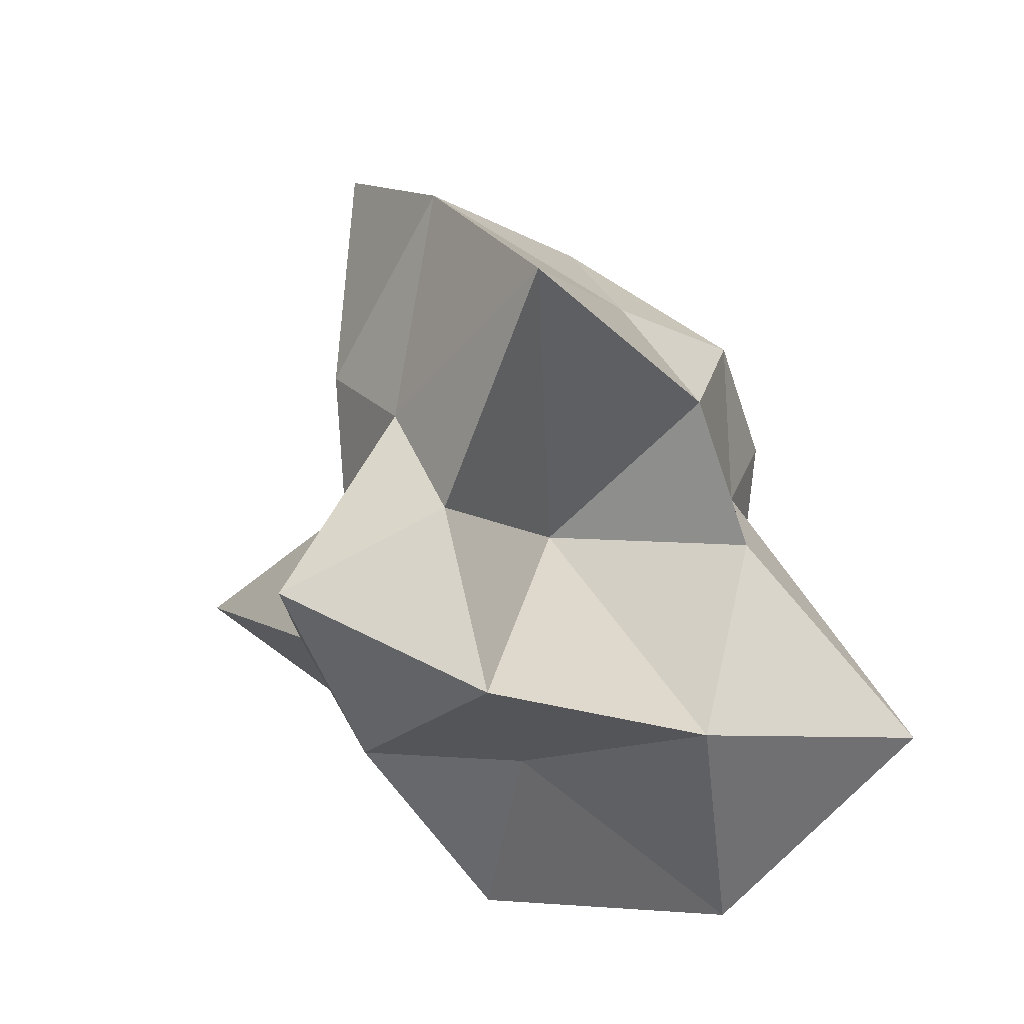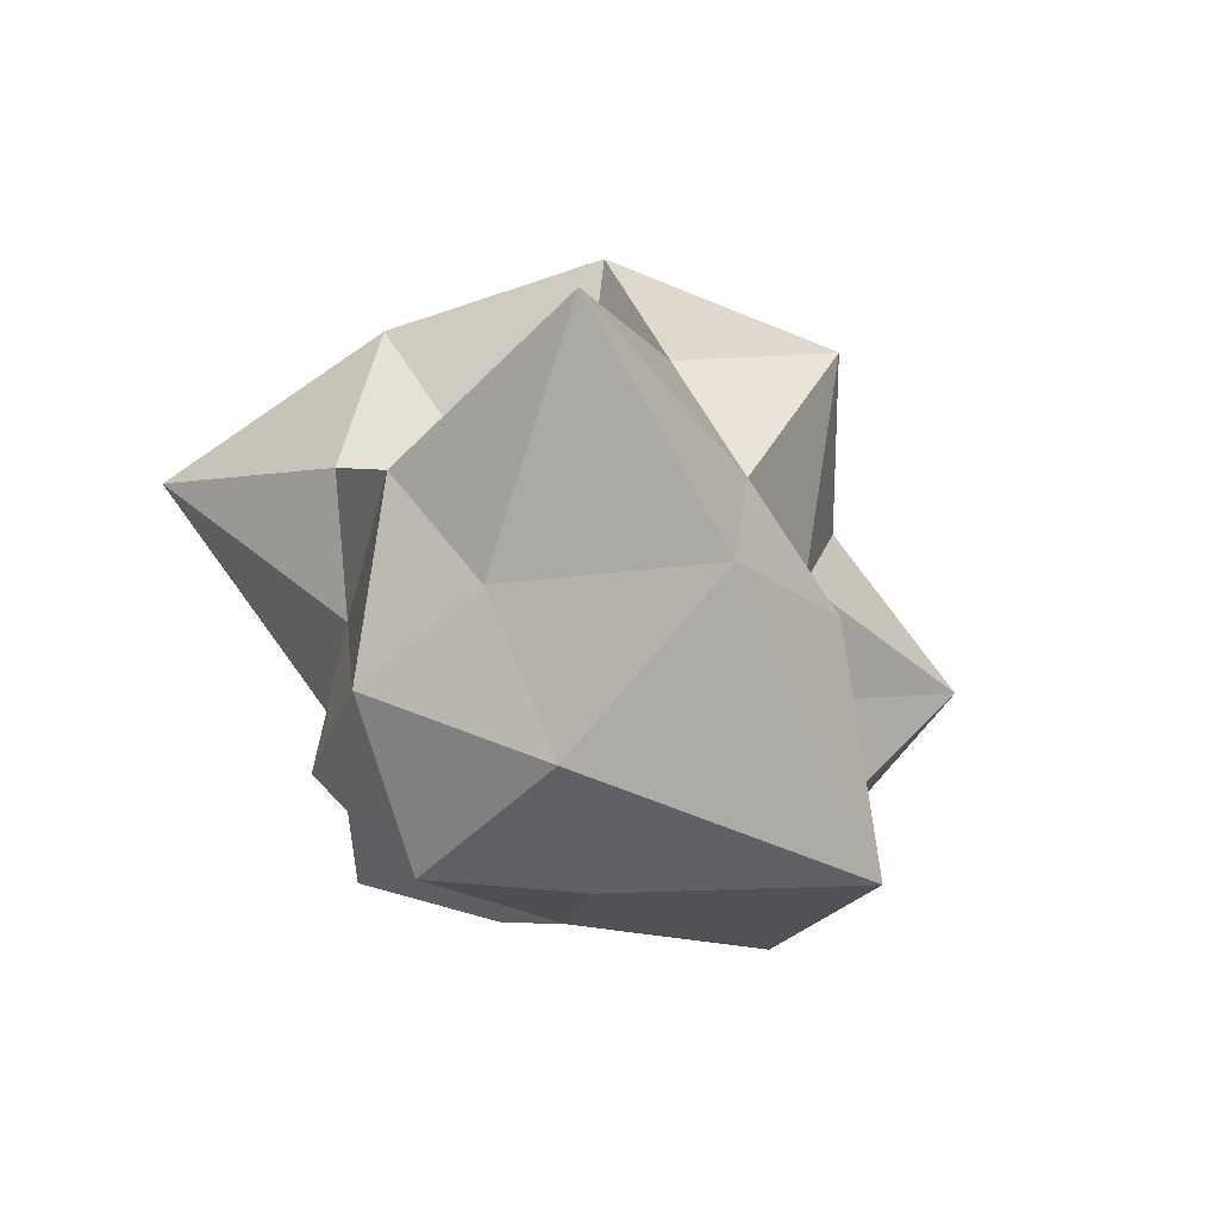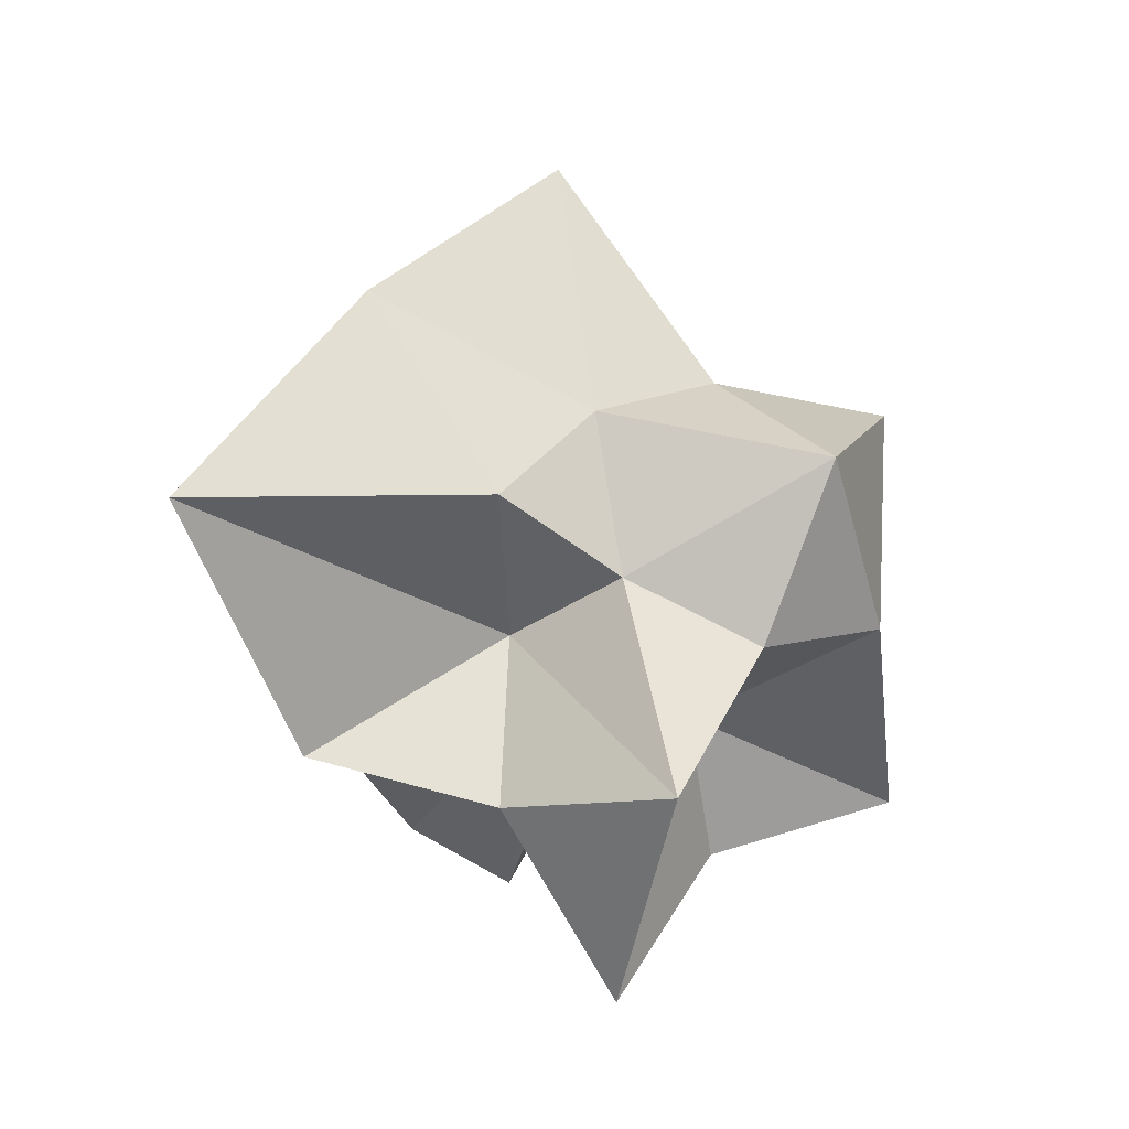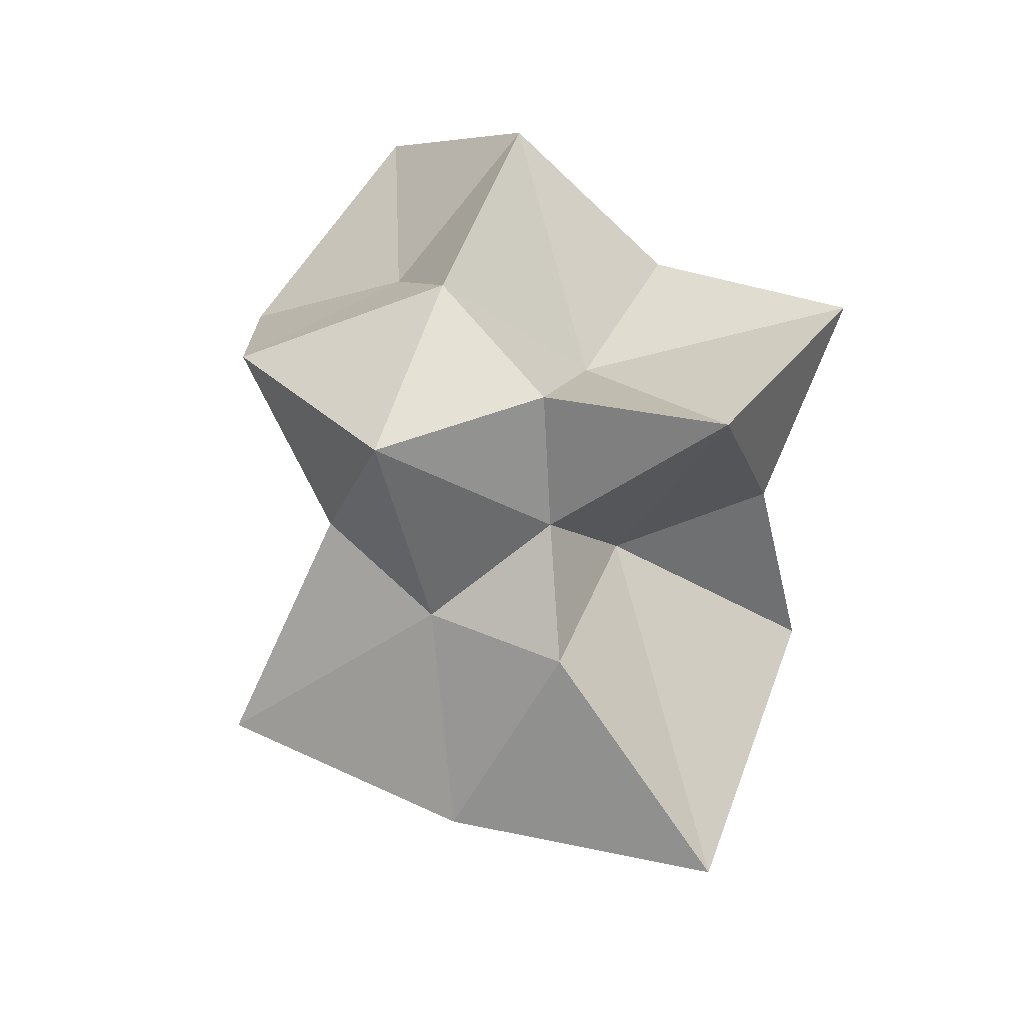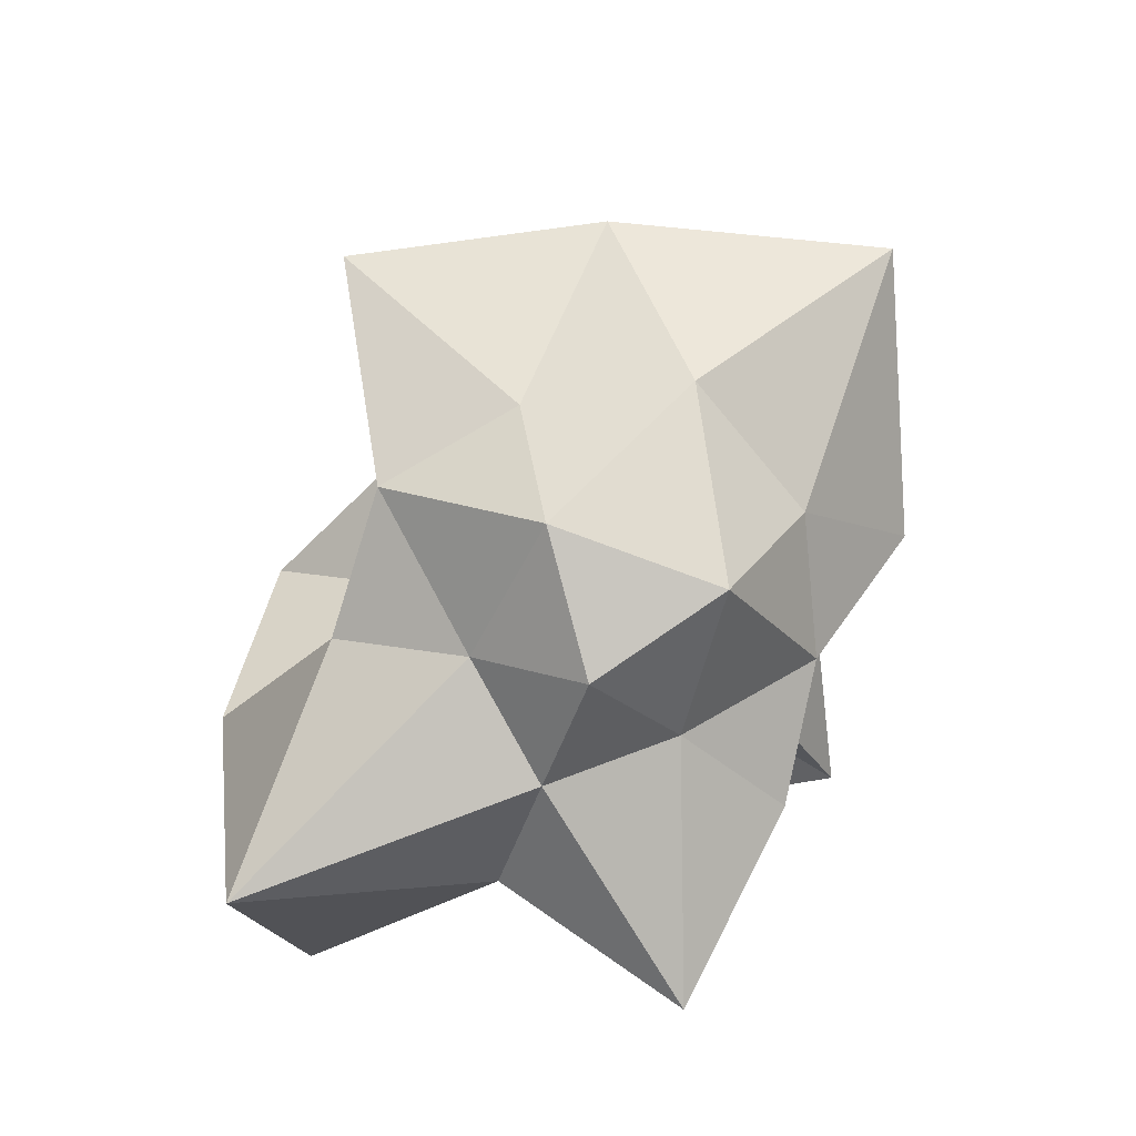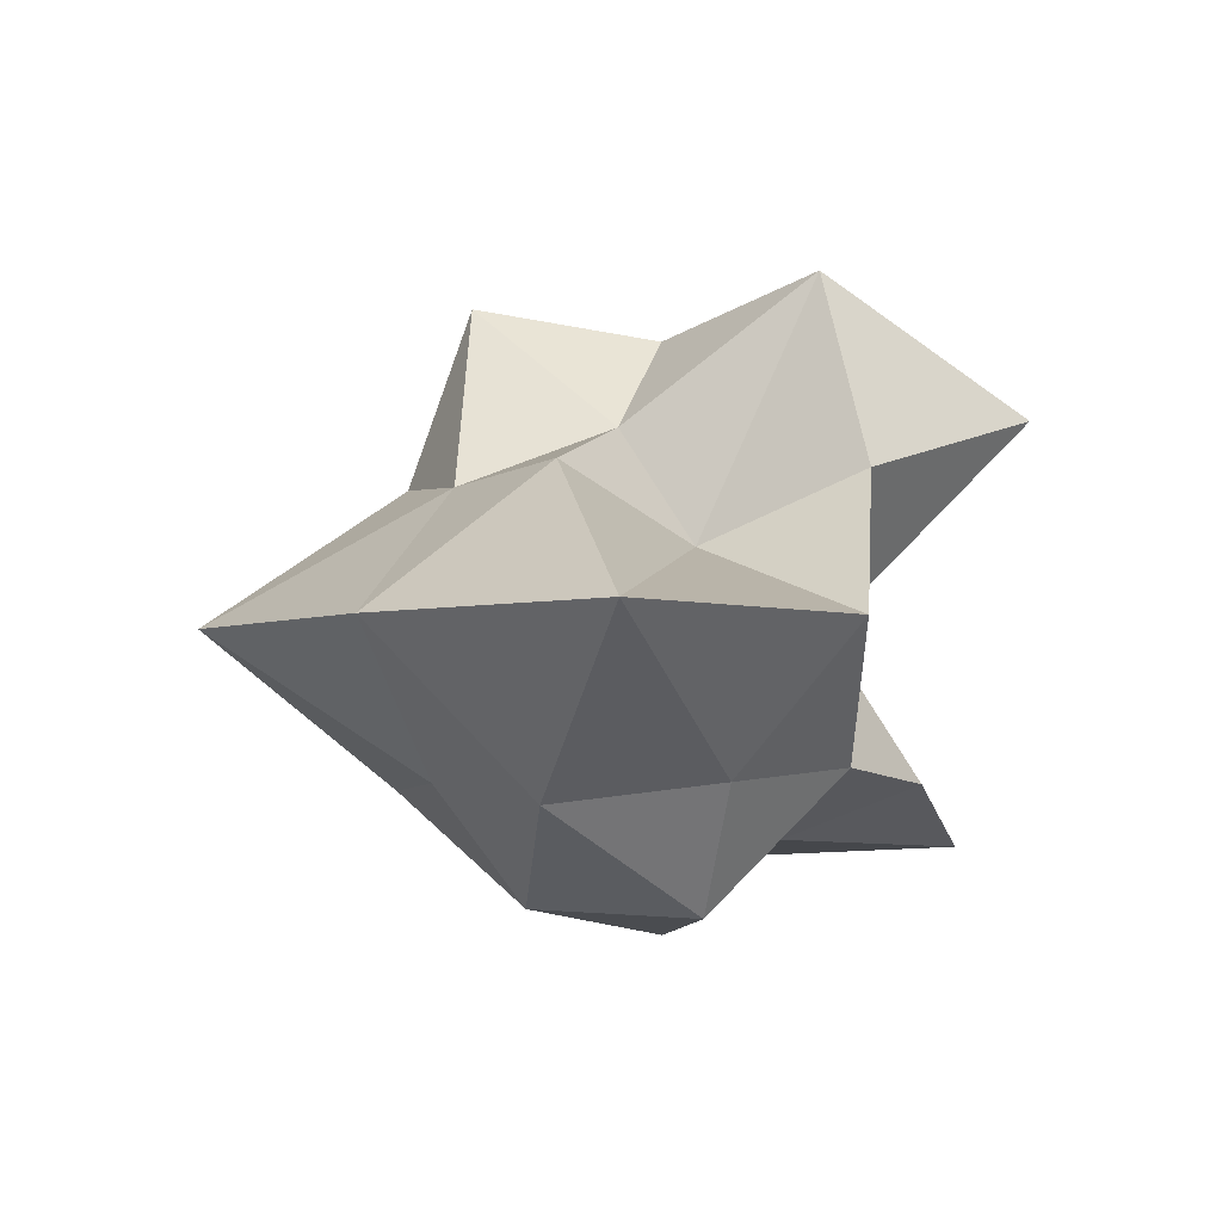
<metadata>
{"format":"obj","ext":"obj","renderer":"f3d","projection":"perspective","resolution":1024,"background":"white","views":[{"elev":52.7,"azim":-117.0,"up":"+Z"},{"elev":46.9,"azim":58.0,"up":"+Z"},{"elev":7.5,"azim":138.1,"up":"+Z"},{"elev":72.9,"azim":49.9,"up":"+Y"},{"elev":-79.5,"azim":33.2,"up":"+Y"},{"elev":-4.2,"azim":77.0,"up":"+Y"}]}
</metadata>
<code>
v  0.064 0.1394 0.0091
v  0.12 0.2594 -0.1388
v  -0.0099 0.2216 -0.0445
v  0.0981 0.0434 -0.0445
v  0.1585 0.1014 -0.1669
v  0.1585 0.1014 0.0779
v  -0.058 0.2509 0.1036
v  0.0486 0.0905 0.1359
v  -0.0741 0.1014 0.1534
v  -0.1479 0.2204 -0.0445
v  -0.2371 0.1432 0.1205
v  -0.2181 0.1014 -0.0445
v  -0.0337 0.1148 -0.1178
v  0.0818 0.1526 -0.3268
v  -0.0741 0.1014 -0.2424
v  -0.245 0.149 -0.2152
v  0.2576 -0.0189 -0.1313
v  0.3778 -0.0189 0.0815
v  0.1984 -0.1389 -0.0445
v  0.1905 -0.0189 0.2311
v  -0.0099 -0.0189 0.3275
v  0.0543 -0.1389 0.1534
v  -0.0382 -0.0189 -0.0053
v  -0.3203 -0.0189 0.0563
v  -0.1782 -0.1389 0.0779
v  -0.0099 -0.0189 -0.0644
v  0.0712 -0.0189 -0.1561
v  0.0543 -0.1389 -0.2424
v  -0.3778 -0.0189 -0.164
v  -0.0536 -0.0189 -0.1048
v  -0.1782 -0.1389 -0.1669
v  0.1823 -0.1559 0.095
v  -0.0767 -0.1437 0.1611
v  -0.354 -0.2175 -0.0445
v  0.1416 -0.1271 -0.1546
v  -0.1017 -0.1908 -0.3275
v  0.1188 -0.2416 -0.0445
v  0.0289 -0.2363 0.0748
v  -0.0099 -0.2594 -0.0445
v  -0.0863 -0.1829 0.0111
v  -0.094 -0.199 -0.1056
v  0.0195 -0.1831 -0.1347
v  0.064 0.1394 0.0091
v  0.064 0.1394 0.0091
v  0.064 0.1394 0.0091
v  0.064 0.1394 0.0091
v  0.064 0.1394 0.0091
v  0.12 0.2594 -0.1388
v  0.12 0.2594 -0.1388
v  0.12 0.2594 -0.1388
v  0.12 0.2594 -0.1388
v  0.12 0.2594 -0.1388
v  -0.0099 0.2216 -0.0445
v  -0.0099 0.2216 -0.0445
v  -0.0099 0.2216 -0.0445
v  -0.0099 0.2216 -0.0445
v  0.0981 0.0434 -0.0445
v  0.0981 0.0434 -0.0445
v  0.0981 0.0434 -0.0445
v  0.0981 0.0434 -0.0445
v  0.0981 0.0434 -0.0445
v  0.1585 0.1014 -0.1669
v  0.1585 0.1014 -0.1669
v  0.1585 0.1014 -0.1669
v  0.1585 0.1014 -0.1669
v  0.1585 0.1014 0.0779
v  0.1585 0.1014 0.0779
v  0.1585 0.1014 0.0779
v  0.1585 0.1014 0.0779
v  -0.058 0.2509 0.1036
v  -0.058 0.2509 0.1036
v  -0.058 0.2509 0.1036
v  -0.058 0.2509 0.1036
v  -0.058 0.2509 0.1036
v  0.0486 0.0905 0.1359
v  0.0486 0.0905 0.1359
v  0.0486 0.0905 0.1359
v  0.0486 0.0905 0.1359
v  0.0486 0.0905 0.1359
v  -0.0741 0.1014 0.1534
v  -0.0741 0.1014 0.1534
v  -0.0741 0.1014 0.1534
v  -0.0741 0.1014 0.1534
v  -0.1479 0.2204 -0.0445
v  -0.1479 0.2204 -0.0445
v  -0.1479 0.2204 -0.0445
v  -0.1479 0.2204 -0.0445
v  -0.1479 0.2204 -0.0445
v  -0.2371 0.1432 0.1205
v  -0.2371 0.1432 0.1205
v  -0.2371 0.1432 0.1205
v  -0.2371 0.1432 0.1205
v  -0.2371 0.1432 0.1205
v  -0.2181 0.1014 -0.0445
v  -0.2181 0.1014 -0.0445
v  -0.2181 0.1014 -0.0445
v  -0.2181 0.1014 -0.0445
v  -0.0337 0.1148 -0.1178
v  -0.0337 0.1148 -0.1178
v  -0.0337 0.1148 -0.1178
v  -0.0337 0.1148 -0.1178
v  -0.0337 0.1148 -0.1178
v  0.0818 0.1526 -0.3268
v  0.0818 0.1526 -0.3268
v  0.0818 0.1526 -0.3268
v  0.0818 0.1526 -0.3268
v  0.0818 0.1526 -0.3268
v  -0.0741 0.1014 -0.2424
v  -0.0741 0.1014 -0.2424
v  -0.0741 0.1014 -0.2424
v  -0.0741 0.1014 -0.2424
v  -0.245 0.149 -0.2152
v  -0.245 0.149 -0.2152
v  -0.245 0.149 -0.2152
v  -0.245 0.149 -0.2152
v  -0.245 0.149 -0.2152
v  0.2576 -0.0189 -0.1313
v  0.2576 -0.0189 -0.1313
v  0.2576 -0.0189 -0.1313
v  0.2576 -0.0189 -0.1313
v  0.2576 -0.0189 -0.1313
v  0.3778 -0.0189 0.0815
v  0.3778 -0.0189 0.0815
v  0.3778 -0.0189 0.0815
v  0.3778 -0.0189 0.0815
v  0.3778 -0.0189 0.0815
v  0.1984 -0.1389 -0.0445
v  0.1984 -0.1389 -0.0445
v  0.1984 -0.1389 -0.0445
v  0.1984 -0.1389 -0.0445
v  0.1905 -0.0189 0.2311
v  0.1905 -0.0189 0.2311
v  0.1905 -0.0189 0.2311
v  0.1905 -0.0189 0.2311
v  0.1905 -0.0189 0.2311
v  -0.0099 -0.0189 0.3275
v  -0.0099 -0.0189 0.3275
v  -0.0099 -0.0189 0.3275
v  -0.0099 -0.0189 0.3275
v  -0.0099 -0.0189 0.3275
v  0.0543 -0.1389 0.1534
v  0.0543 -0.1389 0.1534
v  0.0543 -0.1389 0.1534
v  0.0543 -0.1389 0.1534
v  -0.0382 -0.0189 -0.0053
v  -0.0382 -0.0189 -0.0053
v  -0.0382 -0.0189 -0.0053
v  -0.0382 -0.0189 -0.0053
v  -0.0382 -0.0189 -0.0053
v  -0.3203 -0.0189 0.0563
v  -0.3203 -0.0189 0.0563
v  -0.3203 -0.0189 0.0563
v  -0.3203 -0.0189 0.0563
v  -0.3203 -0.0189 0.0563
v  -0.1782 -0.1389 0.0779
v  -0.1782 -0.1389 0.0779
v  -0.1782 -0.1389 0.0779
v  -0.1782 -0.1389 0.0779
v  -0.0099 -0.0189 -0.0644
v  -0.0099 -0.0189 -0.0644
v  -0.0099 -0.0189 -0.0644
v  -0.0099 -0.0189 -0.0644
v  -0.0099 -0.0189 -0.0644
v  0.0712 -0.0189 -0.1561
v  0.0712 -0.0189 -0.1561
v  0.0712 -0.0189 -0.1561
v  0.0712 -0.0189 -0.1561
v  0.0712 -0.0189 -0.1561
v  0.0543 -0.1389 -0.2424
v  0.0543 -0.1389 -0.2424
v  0.0543 -0.1389 -0.2424
v  0.0543 -0.1389 -0.2424
v  -0.3778 -0.0189 -0.164
v  -0.3778 -0.0189 -0.164
v  -0.3778 -0.0189 -0.164
v  -0.3778 -0.0189 -0.164
v  -0.3778 -0.0189 -0.164
v  -0.0536 -0.0189 -0.1048
v  -0.0536 -0.0189 -0.1048
v  -0.0536 -0.0189 -0.1048
v  -0.0536 -0.0189 -0.1048
v  -0.0536 -0.0189 -0.1048
v  -0.1782 -0.1389 -0.1669
v  -0.1782 -0.1389 -0.1669
v  -0.1782 -0.1389 -0.1669
v  -0.1782 -0.1389 -0.1669
v  0.1823 -0.1559 0.095
v  0.1823 -0.1559 0.095
v  0.1823 -0.1559 0.095
v  0.1823 -0.1559 0.095
v  0.1823 -0.1559 0.095
v  -0.0767 -0.1437 0.1611
v  -0.0767 -0.1437 0.1611
v  -0.0767 -0.1437 0.1611
v  -0.0767 -0.1437 0.1611
v  -0.0767 -0.1437 0.1611
v  -0.354 -0.2175 -0.0445
v  -0.354 -0.2175 -0.0445
v  -0.354 -0.2175 -0.0445
v  -0.354 -0.2175 -0.0445
v  -0.354 -0.2175 -0.0445
v  0.1416 -0.1271 -0.1546
v  0.1416 -0.1271 -0.1546
v  0.1416 -0.1271 -0.1546
v  0.1416 -0.1271 -0.1546
v  0.1416 -0.1271 -0.1546
v  -0.1017 -0.1908 -0.3275
v  -0.1017 -0.1908 -0.3275
v  -0.1017 -0.1908 -0.3275
v  -0.1017 -0.1908 -0.3275
v  -0.1017 -0.1908 -0.3275
v  0.1188 -0.2416 -0.0445
v  0.1188 -0.2416 -0.0445
v  0.1188 -0.2416 -0.0445
v  0.1188 -0.2416 -0.0445
v  0.1188 -0.2416 -0.0445
v  0.0289 -0.2363 0.0748
v  0.0289 -0.2363 0.0748
v  0.0289 -0.2363 0.0748
v  0.0289 -0.2363 0.0748
v  0.0289 -0.2363 0.0748
v  -0.0099 -0.2594 -0.0445
v  -0.0099 -0.2594 -0.0445
v  -0.0099 -0.2594 -0.0445
v  -0.0099 -0.2594 -0.0445
v  -0.0863 -0.1829 0.0111
v  -0.0863 -0.1829 0.0111
v  -0.0863 -0.1829 0.0111
v  -0.0863 -0.1829 0.0111
v  -0.0863 -0.1829 0.0111
v  -0.094 -0.199 -0.1056
v  -0.094 -0.199 -0.1056
v  -0.094 -0.199 -0.1056
v  -0.094 -0.199 -0.1056
v  -0.094 -0.199 -0.1056
v  0.0195 -0.1831 -0.1347
v  0.0195 -0.1831 -0.1347
v  0.0195 -0.1831 -0.1347
v  0.0195 -0.1831 -0.1347
v  0.0195 -0.1831 -0.1347
g raw
f 1 52 3
f 2 47 61
f 60 5 48
f 69 4 46
f 7 43 56
f 44 74 8
f 79 6 45
f 83 75 73
f 88 70 55
f 71 87 11
f 93 9 72
f 97 89 86
f 51 102 53
f 13 50 107
f 106 15 98
f 65 14 49
f 101 10 54
f 84 100 16
f 116 12 85
f 111 112 99
f 117 125 19
f 126 17 58
f 57 68 18
f 62 59 121
f 132 139 22
f 140 131 77
f 76 82 21
f 66 78 20
f 146 153 25
f 154 145 91
f 90 96 24
f 80 92 23
f 159 166 28
f 167 26 104
f 103 64 168
f 108 105 163
f 174 180 31
f 181 173 114
f 113 110 182
f 94 115 29
f 135 122 67
f 123 134 32
f 191 127 124
f 144 187 133
f 149 136 81
f 137 148 33
f 196 141 138
f 158 192 147
f 177 150 95
f 151 176 34
f 201 155 152
f 186 197 175
f 120 27 63
f 164 119 206
f 205 169 165
f 130 35 118
f 162 30 109
f 178 161 211
f 210 183 179
f 172 36 160
f 213 219 39
f 220 212 189
f 188 143 221
f 128 190 37
f 218 228 222
f 229 217 194
f 193 157 230
f 142 195 38
f 227 233 223
f 234 226 199
f 198 185 235
f 156 200 40
f 237 214 225
f 215 236 203
f 202 129 216
f 170 204 42
f 232 238 224
f 239 231 208
f 207 171 240
f 184 209 41

</code>
